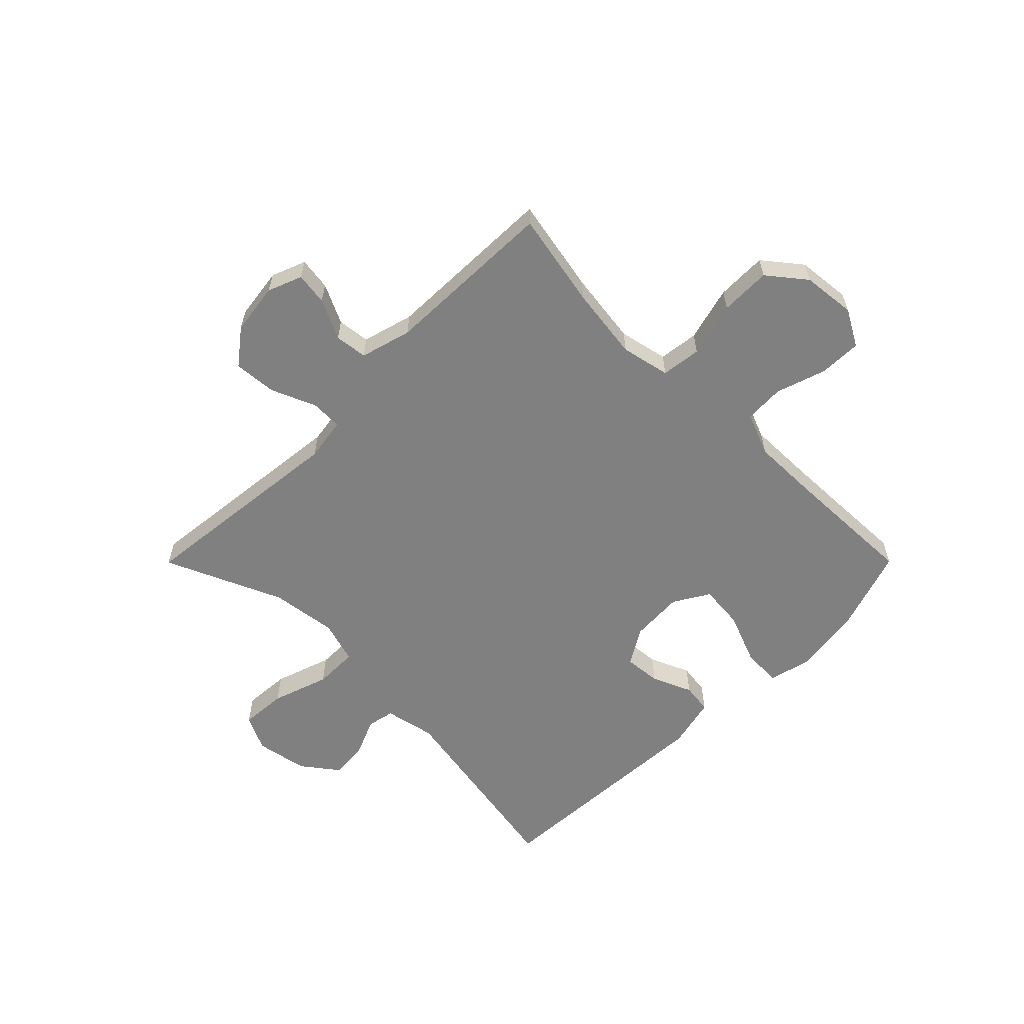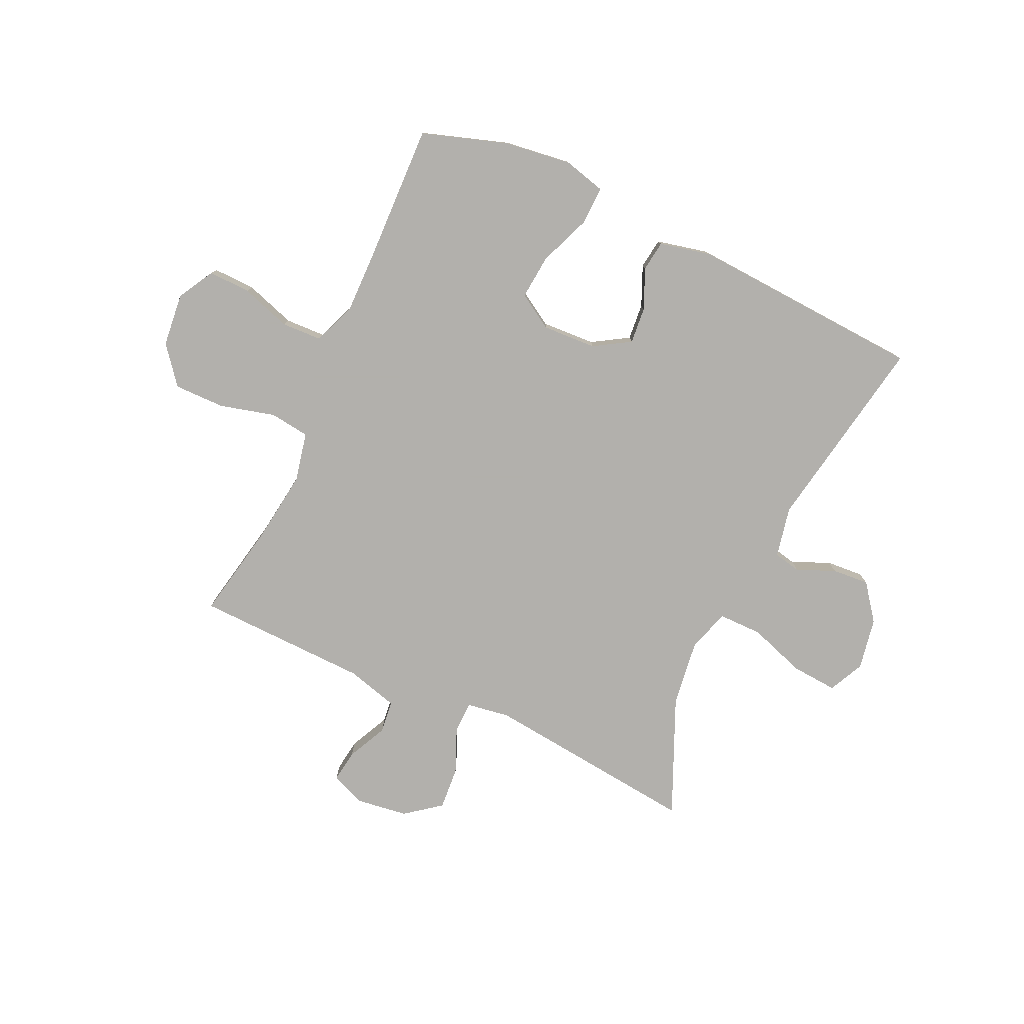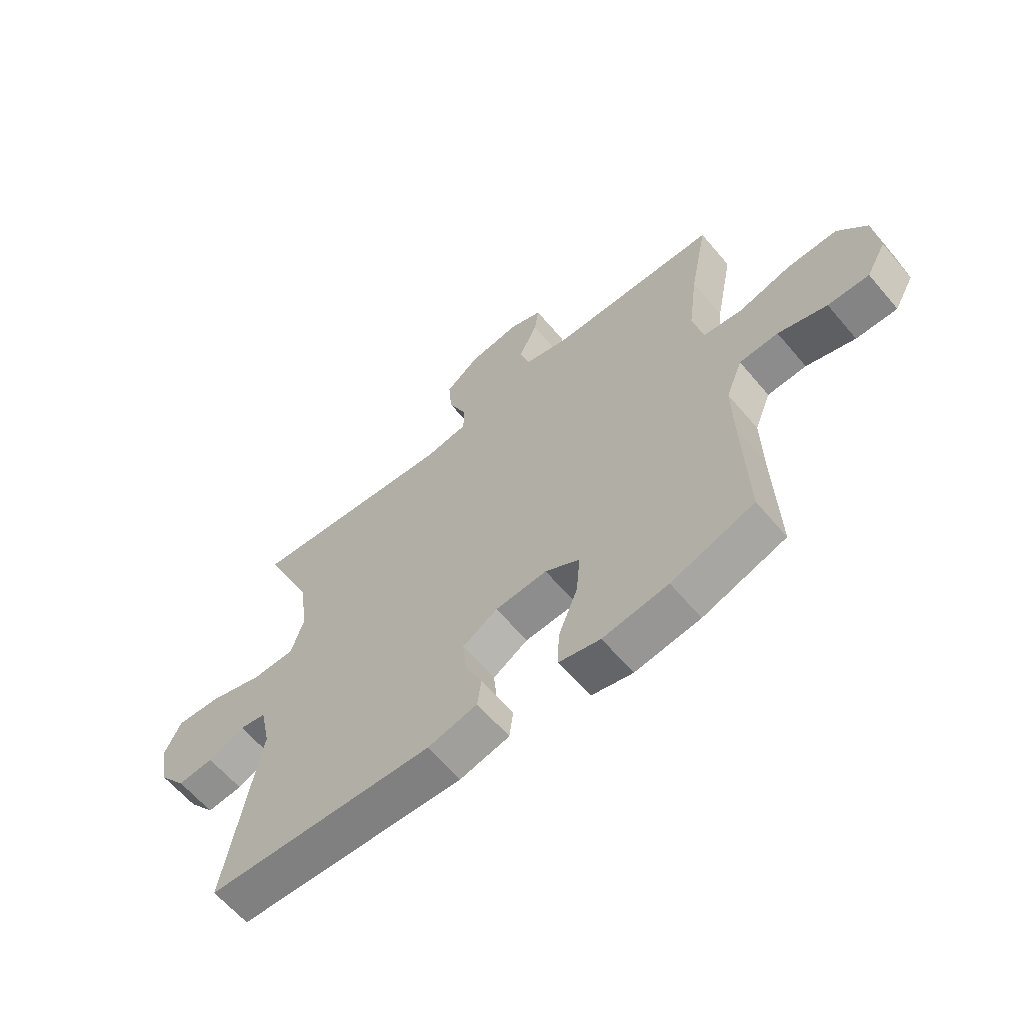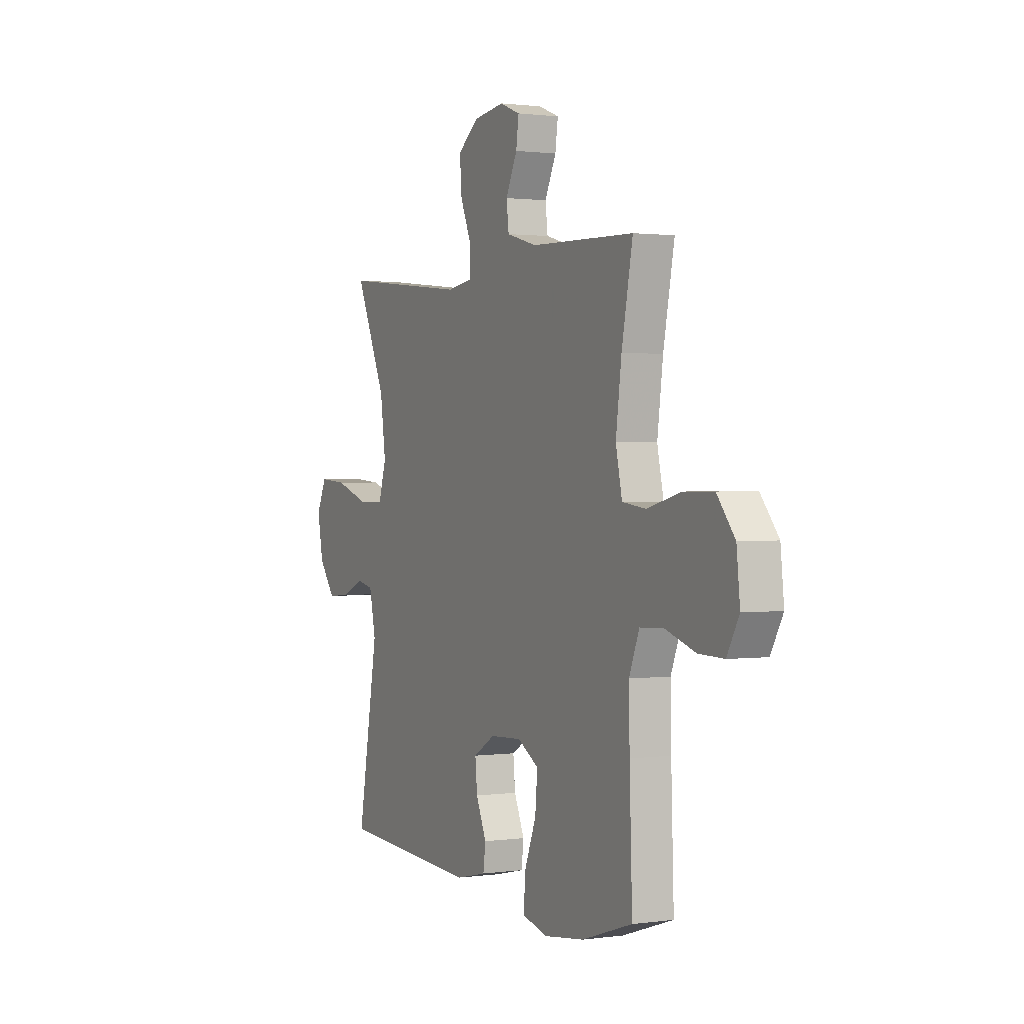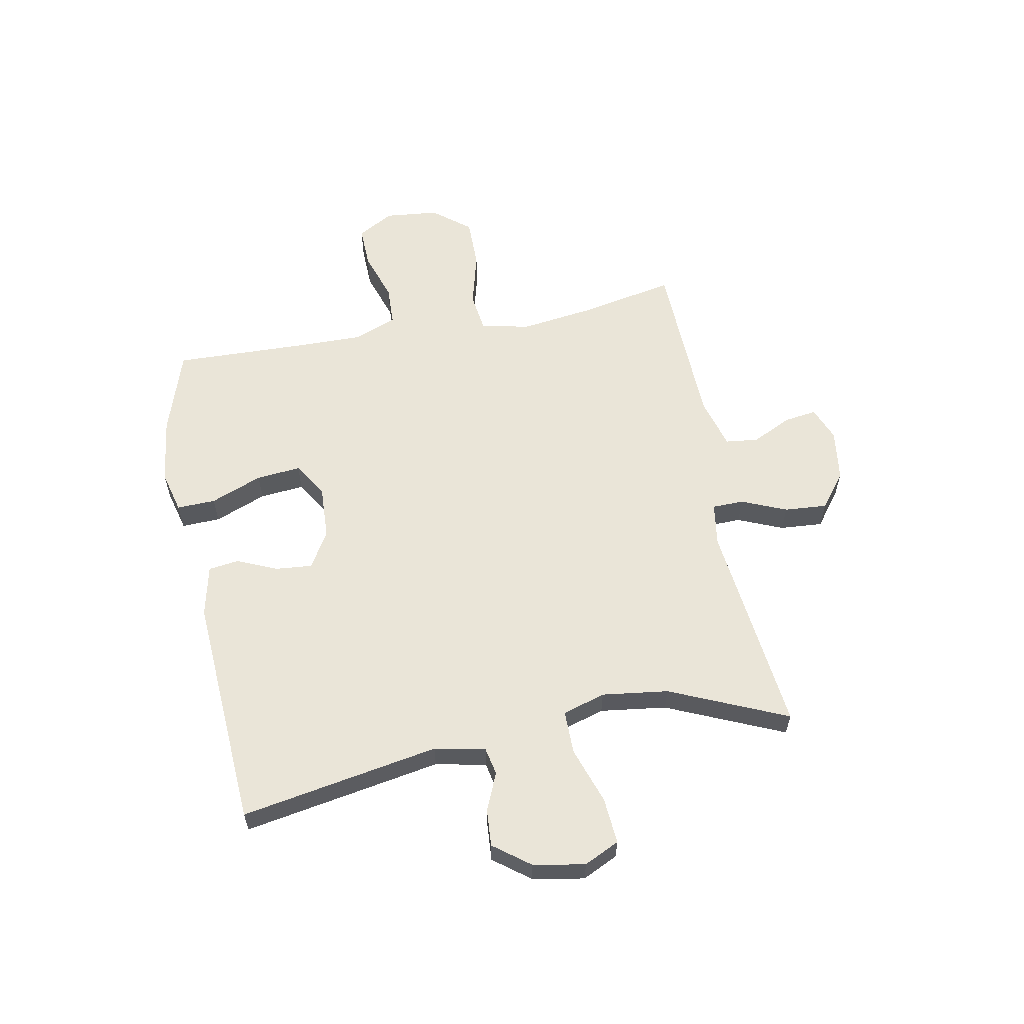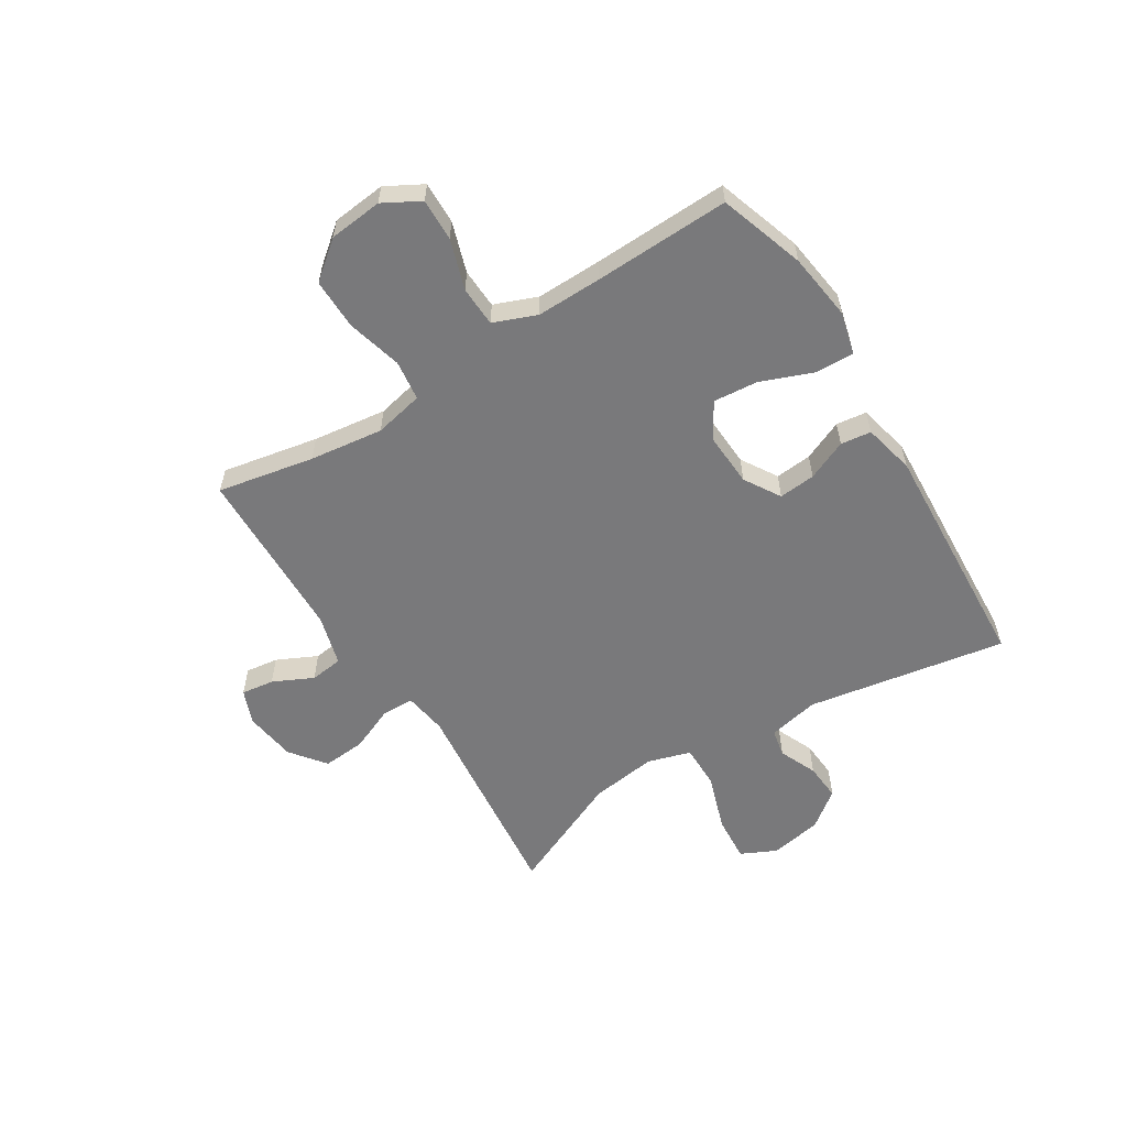
<metadata>
{"format":"obj","ext":"obj","renderer":"f3d","projection":"perspective","resolution":1024,"background":"white","views":[{"elev":-60.0,"azim":45.1,"up":"+Y"},{"elev":-78.6,"azim":155.1,"up":"+Y"},{"elev":-62.5,"azim":40.2,"up":"+Z"},{"elev":1.2,"azim":63.3,"up":"+Z"},{"elev":59.2,"azim":-101.0,"up":"+Y"},{"elev":-57.9,"azim":122.0,"up":"+Y"}]}
</metadata>
<code>
v -0.5 0.07 -0.5
v -0.439 0.07 -0.147
v -0.458 0.07 -0.057
v -0.507 0.07 -0.047
v -0.574 0.07 -0.076
v -0.64 0.07 -0.081
v -0.689 0.07 -0.017
v -0.706 0.07 0.075
v -0.676 0.07 0.138
v -0.594 0.07 0.132
v -0.493 0.07 0.098
v -0.415 0.07 0.098
v -0.392 0.07 0.174
v -0.408 0.07 0.292
v -0.5 0.07 0.5
v -0.118 0.07 0.459
v -0.041 0.07 0.471
v -0.04 0.07 0.527
v -0.074 0.07 0.607
v -0.08 0.07 0.683
v -0.018 0.07 0.731
v 0.074 0.07 0.744
v 0.135 0.07 0.72
v 0.127 0.07 0.662
v 0.093 0.07 0.591
v 0.1 0.07 0.533
v 0.191 0.07 0.508
v 0.5 0.07 0.5
v 0.467 0.07 0.329
v 0.45 0.07 0.199
v 0.469 0.07 0.112
v 0.54 0.07 0.103
v 0.638 0.07 0.129
v 0.728 0.07 0.13
v 0.781 0.07 0.064
v 0.791 0.07 -0.031
v 0.755 0.07 -0.096
v 0.68 0.07 -0.094
v 0.591 0.07 -0.065
v 0.52 0.07 -0.068
v 0.49 0.07 -0.144
v 0.492 0.07 -0.26
v 0.5 0.07 -0.5
v 0.349 0.07 -0.55
v 0.23 0.07 -0.566
v 0.155 0.07 -0.547
v 0.157 0.07 -0.478
v 0.193 0.07 -0.386
v 0.2 0.07 -0.307
v 0.137 0.07 -0.269
v 0.042 0.07 -0.274
v -0.022 0.07 -0.313
v -0.016 0.07 -0.378
v 0.015 0.07 -0.449
v 0.008 0.07 -0.503
v -0.083 0.07 -0.524
v -0.5 0 -0.5
v -0.439 0 -0.147
v -0.458 0 -0.057
v -0.507 0 -0.047
v -0.574 0 -0.076
v -0.64 0 -0.081
v -0.689 0 -0.017
v -0.706 0 0.075
v -0.676 0 0.138
v -0.594 0 0.132
v -0.493 0 0.098
v -0.415 0 0.098
v -0.392 0 0.174
v -0.408 0 0.292
v -0.5 0 0.5
v -0.118 0 0.459
v -0.041 0 0.471
v -0.04 0 0.527
v -0.074 0 0.607
v -0.08 0 0.683
v -0.018 0 0.731
v 0.074 0 0.744
v 0.135 0 0.72
v 0.127 0 0.662
v 0.093 0 0.591
v 0.1 0 0.533
v 0.191 0 0.508
v 0.5 0 0.5
v 0.467 0 0.329
v 0.45 0 0.199
v 0.469 0 0.112
v 0.54 0 0.103
v 0.638 0 0.129
v 0.728 0 0.13
v 0.781 0 0.064
v 0.791 0 -0.031
v 0.755 0 -0.096
v 0.68 0 -0.094
v 0.591 0 -0.065
v 0.52 0 -0.068
v 0.49 0 -0.144
v 0.492 0 -0.26
v 0.5 0 -0.5
v 0.349 0 -0.55
v 0.23 0 -0.566
v 0.155 0 -0.547
v 0.157 0 -0.478
v 0.193 0 -0.386
v 0.2 0 -0.307
v 0.137 0 -0.269
v 0.042 0 -0.274
v -0.022 0 -0.313
v -0.016 0 -0.378
v 0.015 0 -0.449
v 0.008 0 -0.503
v -0.083 0 -0.524
f 53 54 55 56
f 52 53 56 1
f 51 52 1 2
f 50 51 2 3
f 45 46 47 48
f 45 48 49
f 42 43 44 45
f 41 42 45 49
f 40 41 49 50
f 36 37 38 39
f 36 39 40
f 35 36 40
f 32 33 34 35
f 31 32 35 40
f 27 28 29
f 26 27 29 30
f 22 23 24 25
f 22 25 26
f 21 22 26
f 18 19 20 21
f 17 18 21 26
f 14 15 16
f 13 14 16 17
f 12 13 17 26
f 8 9 10 11
f 8 11 12
f 7 8 12
f 4 5 6 7
f 4 7 12
f 3 4 12 26
f 31 40 50 3
f 3 26 30 31
f 112 111 110 109
f 57 112 109 108
f 58 57 108 107
f 59 58 107 106
f 104 103 102 101
f 105 104 101
f 101 100 99 98
f 105 101 98 97
f 106 105 97 96
f 95 94 93 92
f 96 95 92
f 96 92 91
f 91 90 89 88
f 96 91 88 87
f 85 84 83
f 86 85 83 82
f 81 80 79 78
f 82 81 78
f 82 78 77
f 77 76 75 74
f 82 77 74 73
f 72 71 70
f 73 72 70 69
f 82 73 69 68
f 67 66 65 64
f 68 67 64
f 68 64 63
f 63 62 61 60
f 68 63 60
f 82 68 60 59
f 59 106 96 87
f 87 86 82 59
f 1 57 58 2
f 2 58 59 3
f 3 59 60 4
f 4 60 61 5
f 5 61 62 6
f 6 62 63 7
f 7 63 64 8
f 8 64 65 9
f 9 65 66 10
f 10 66 67 11
f 11 67 68 12
f 12 68 69 13
f 13 69 70 14
f 14 70 71 15
f 15 71 72 16
f 16 72 73 17
f 17 73 74 18
f 18 74 75 19
f 19 75 76 20
f 20 76 77 21
f 21 77 78 22
f 22 78 79 23
f 23 79 80 24
f 24 80 81 25
f 25 81 82 26
f 26 82 83 27
f 27 83 84 28
f 28 84 85 29
f 29 85 86 30
f 30 86 87 31
f 31 87 88 32
f 32 88 89 33
f 33 89 90 34
f 34 90 91 35
f 35 91 92 36
f 36 92 93 37
f 37 93 94 38
f 38 94 95 39
f 39 95 96 40
f 40 96 97 41
f 41 97 98 42
f 42 98 99 43
f 43 99 100 44
f 44 100 101 45
f 45 101 102 46
f 46 102 103 47
f 47 103 104 48
f 48 104 105 49
f 49 105 106 50
f 50 106 107 51
f 51 107 108 52
f 52 108 109 53
f 53 109 110 54
f 54 110 111 55
f 55 111 112 56
f 56 112 57 1

</code>
